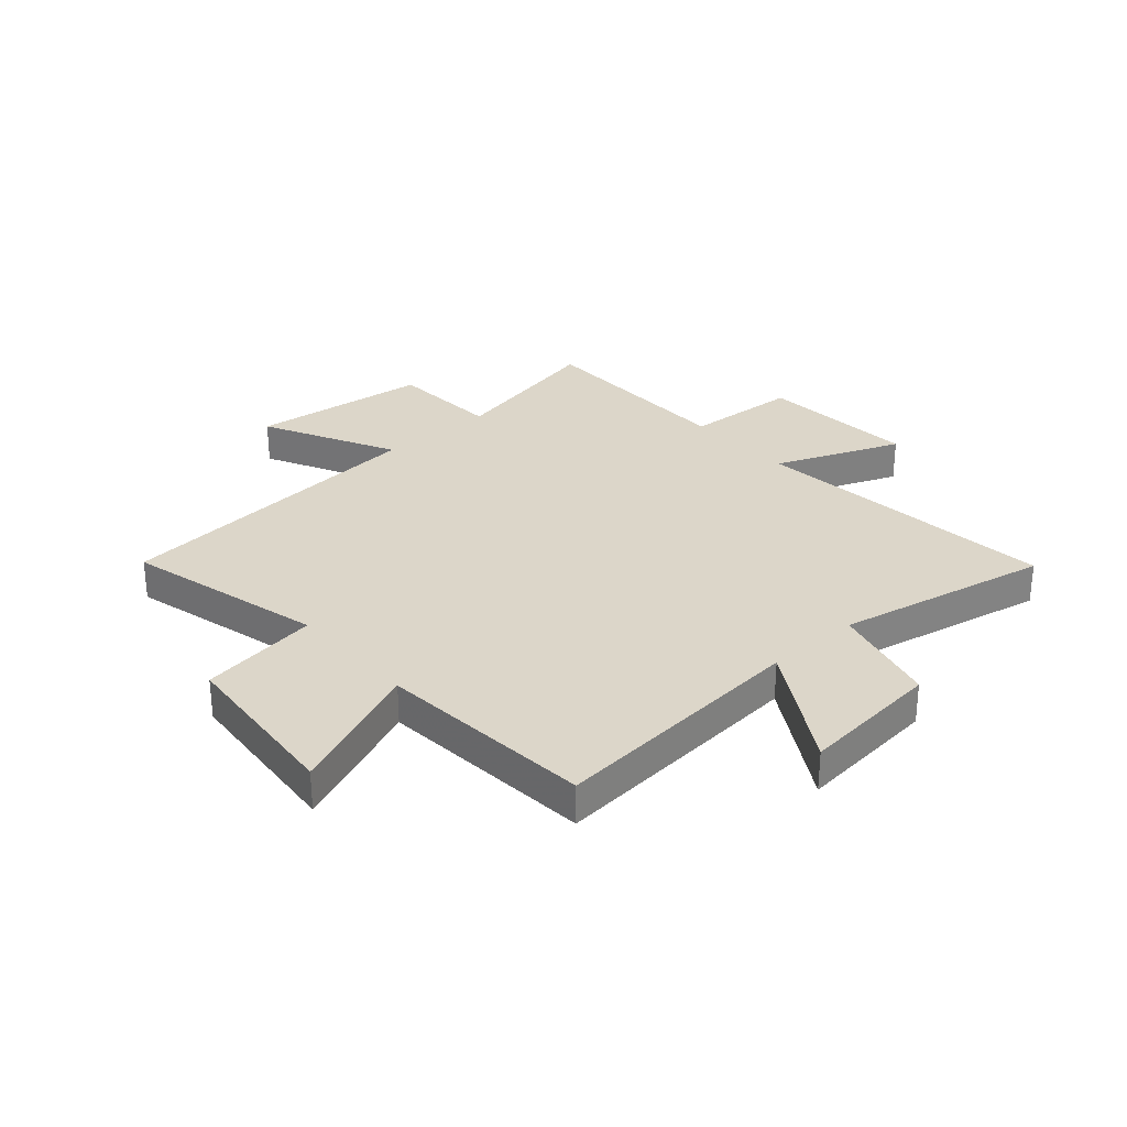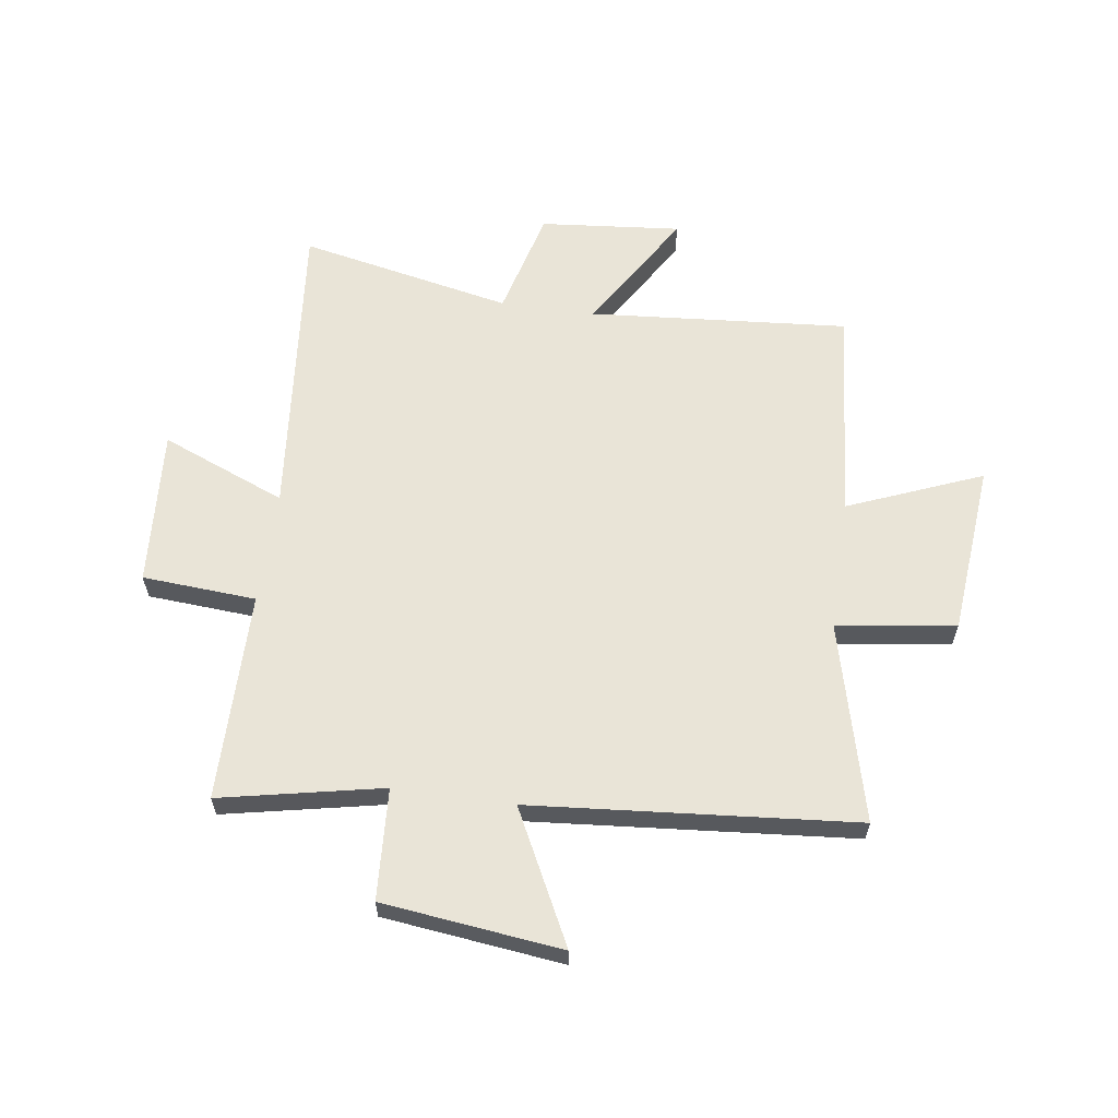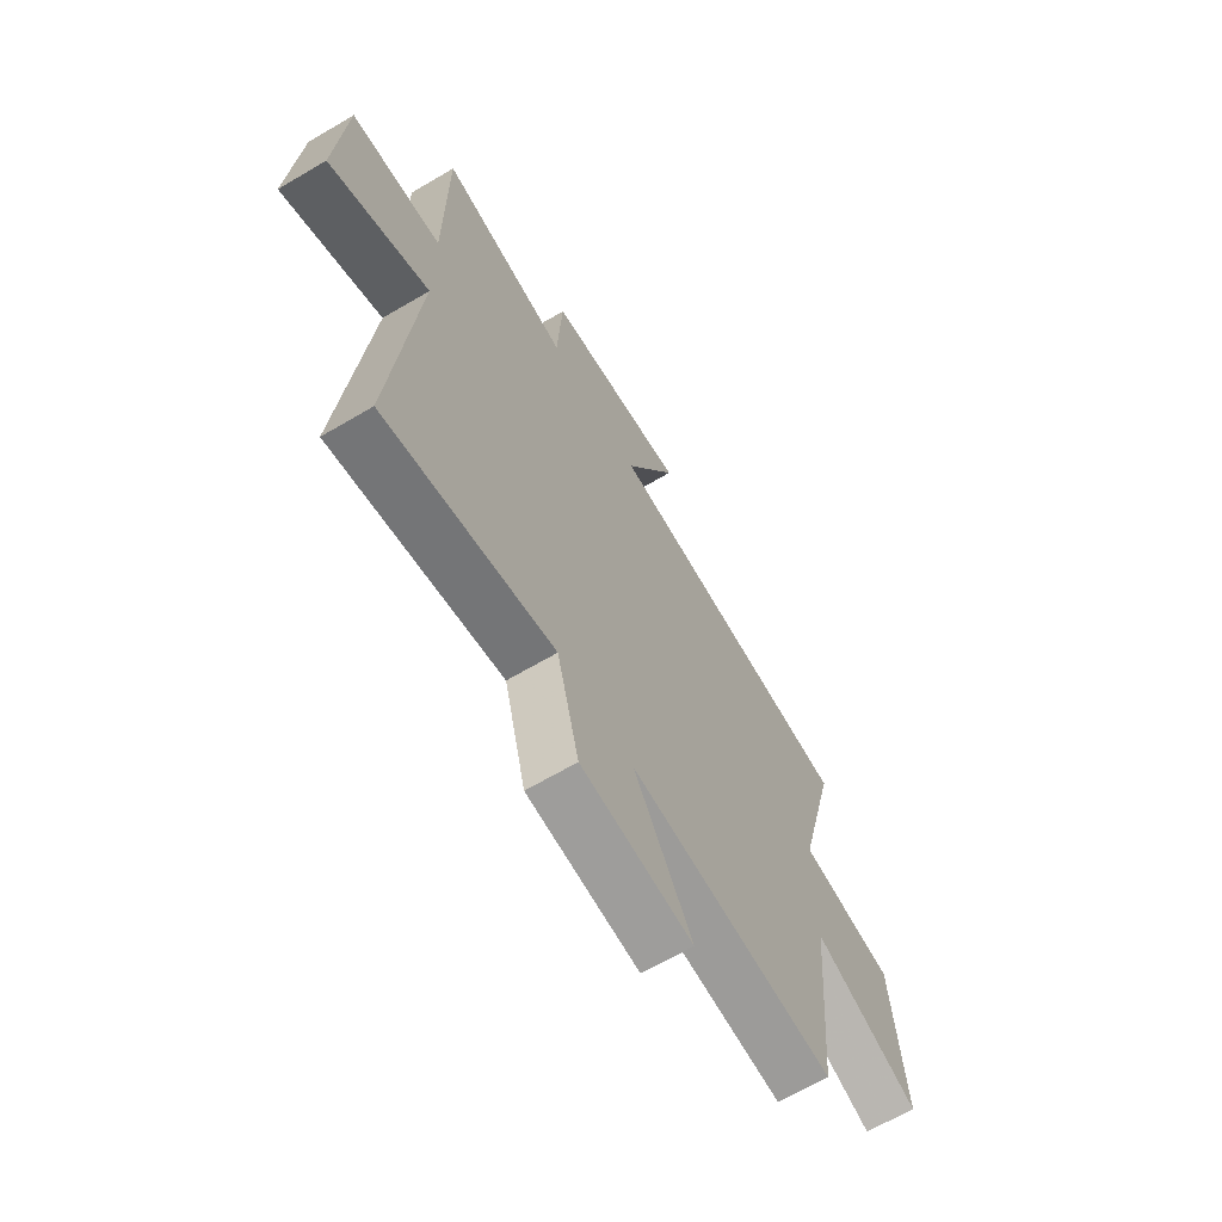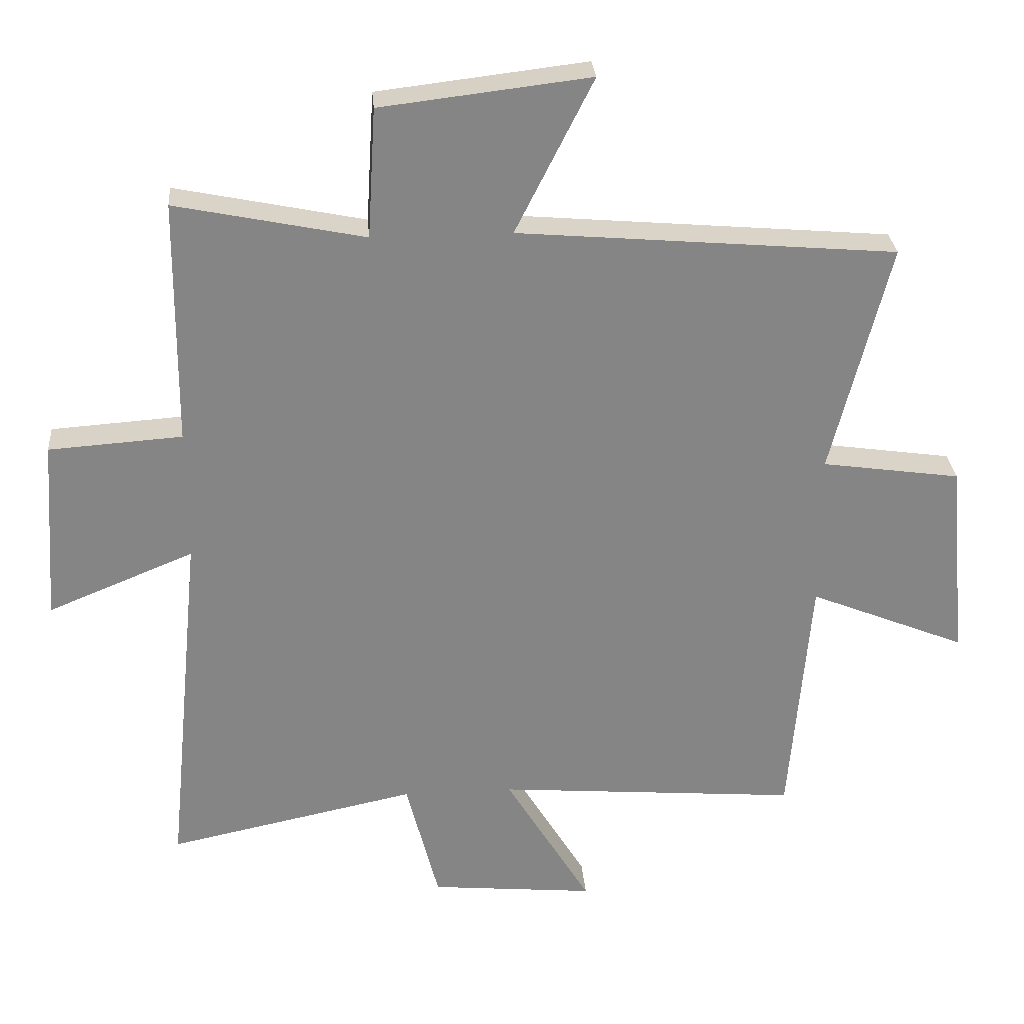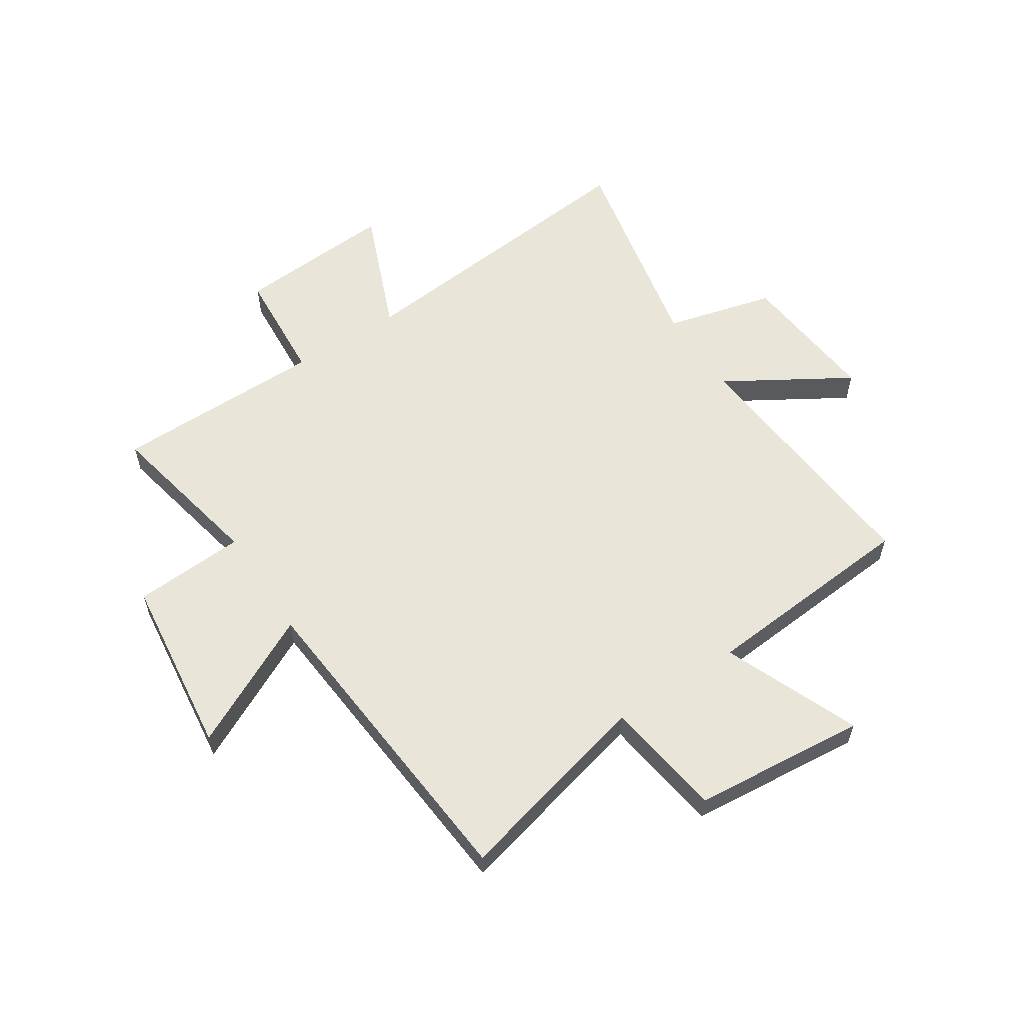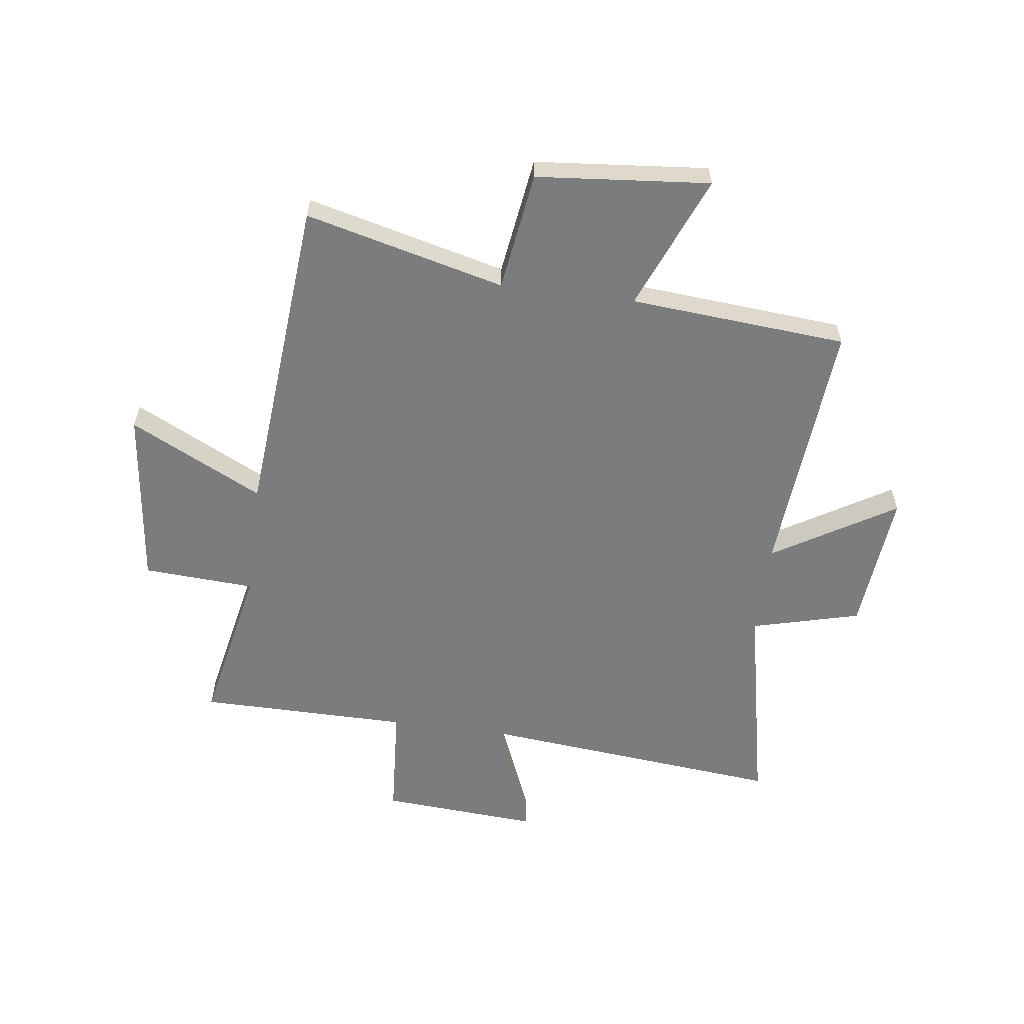
<metadata>
{"format":"obj","ext":"obj","renderer":"f3d","projection":"perspective","resolution":1024,"background":"white","views":[{"elev":30.2,"azim":138.5,"up":"+Y"},{"elev":60.9,"azim":8.1,"up":"+Y"},{"elev":-66.2,"azim":-59.4,"up":"+Z"},{"elev":28.6,"azim":-4.6,"up":"+Z"},{"elev":58.4,"azim":56.9,"up":"+Y"},{"elev":-58.7,"azim":82.6,"up":"+Y"}]}
</metadata>
<code>
v -0.555 0.07 -0.58
v -0.5 0.07 -0.024
v -0.725 0.07 -0.116
v -0.705 0.07 0.168
v -0.5 0.07 0.182
v -0.497 0.07 0.56
v -0.206 0.07 0.5
v -0.194 0.07 0.7
v 0.128 0.07 0.738
v 0.008 0.07 0.5
v 0.59 0.07 0.45
v 0.5 0.07 0.093
v 0.714 0.07 0.062
v 0.742 0.07 -0.248
v 0.5 0.07 -0.149
v 0.468 0.07 -0.538
v 0.001 0.07 -0.5
v 0.133 0.07 -0.719
v -0.121 0.07 -0.695
v -0.171 0.07 -0.5
v -0.555 0 -0.58
v -0.5 0 -0.024
v -0.725 0 -0.116
v -0.705 0 0.168
v -0.5 0 0.182
v -0.497 0 0.56
v -0.206 0 0.5
v -0.194 0 0.7
v 0.128 0 0.738
v 0.008 0 0.5
v 0.59 0 0.45
v 0.5 0 0.093
v 0.714 0 0.062
v 0.742 0 -0.248
v 0.5 0 -0.149
v 0.468 0 -0.538
v 0.001 0 -0.5
v 0.133 0 -0.719
v -0.121 0 -0.695
v -0.171 0 -0.5
f 17 18 19 20
f 15 16 17
f 15 17 20
f 12 13 14 15
f 12 15 20 1
f 10 11 12 1
f 7 8 9 10
f 5 6 7
f 5 7 10
f 2 3 4 5
f 2 5 10
f 1 2 10
f 40 39 38 37
f 37 36 35
f 40 37 35
f 35 34 33 32
f 21 40 35 32
f 21 32 31 30
f 30 29 28 27
f 27 26 25
f 30 27 25
f 25 24 23 22
f 30 25 22
f 30 22 21
f 1 21 22 2
f 2 22 23 3
f 3 23 24 4
f 4 24 25 5
f 5 25 26 6
f 6 26 27 7
f 7 27 28 8
f 8 28 29 9
f 9 29 30 10
f 10 30 31 11
f 11 31 32 12
f 12 32 33 13
f 13 33 34 14
f 14 34 35 15
f 15 35 36 16
f 16 36 37 17
f 17 37 38 18
f 18 38 39 19
f 19 39 40 20
f 20 40 21 1

</code>
